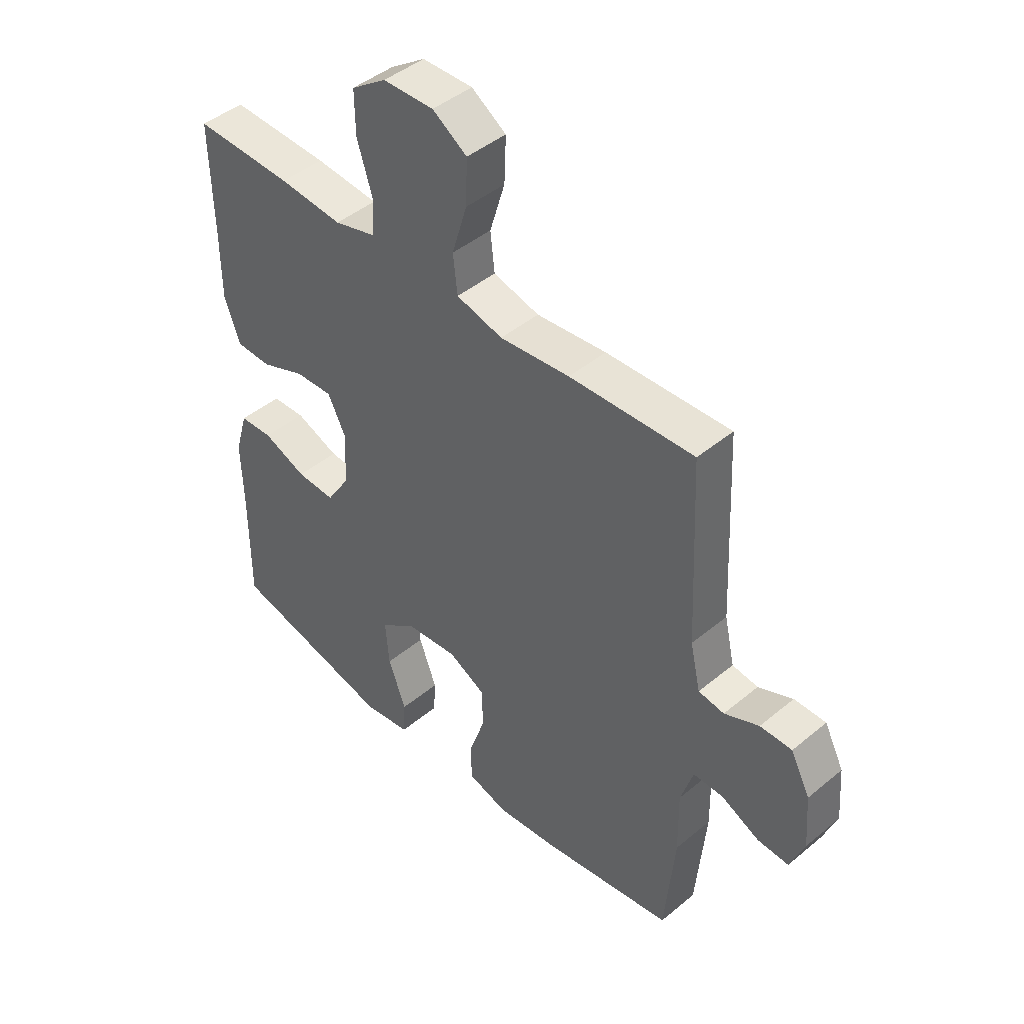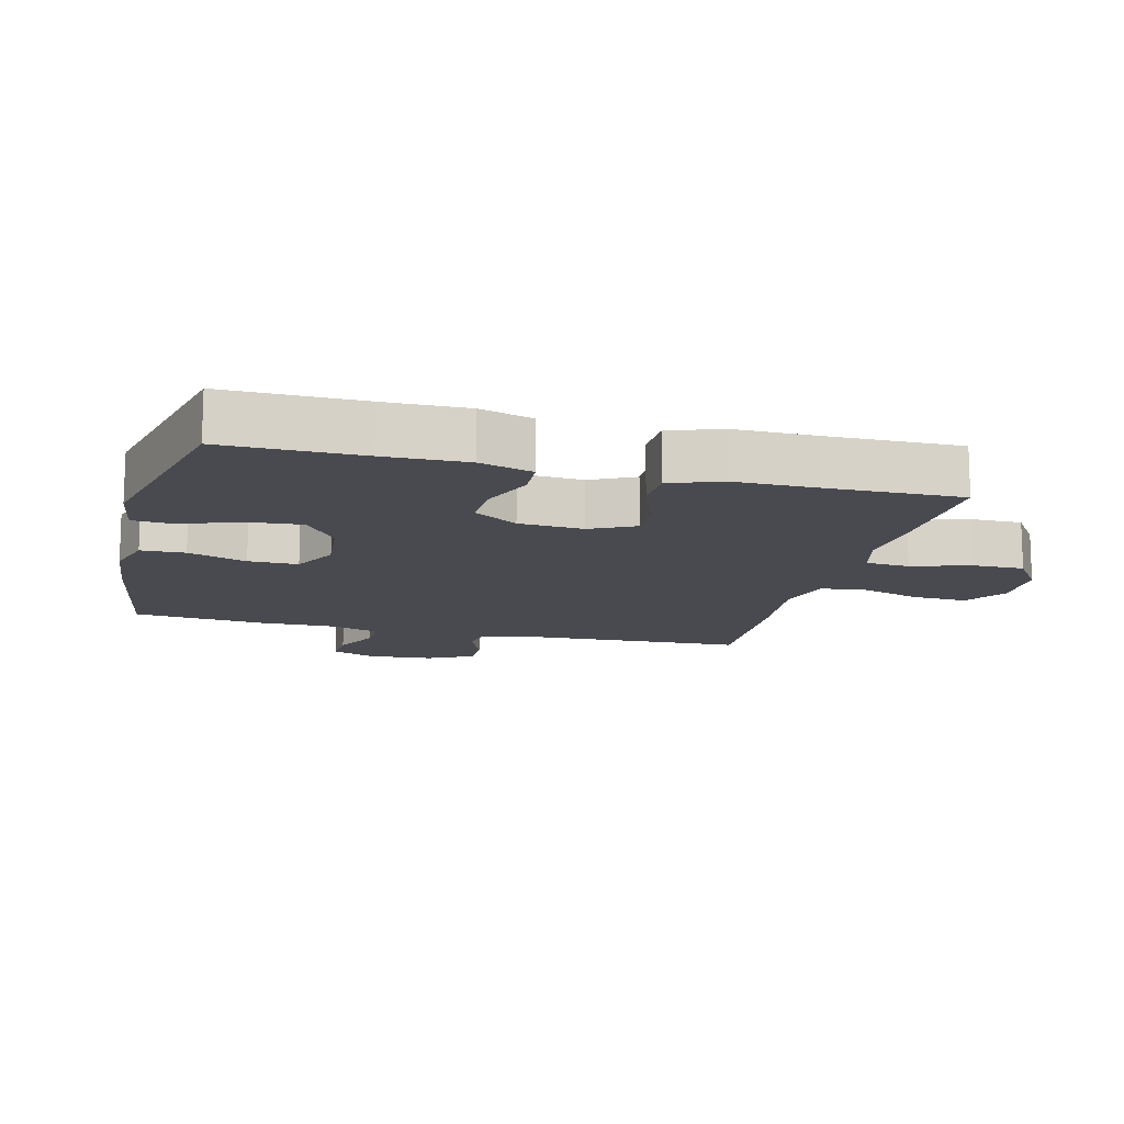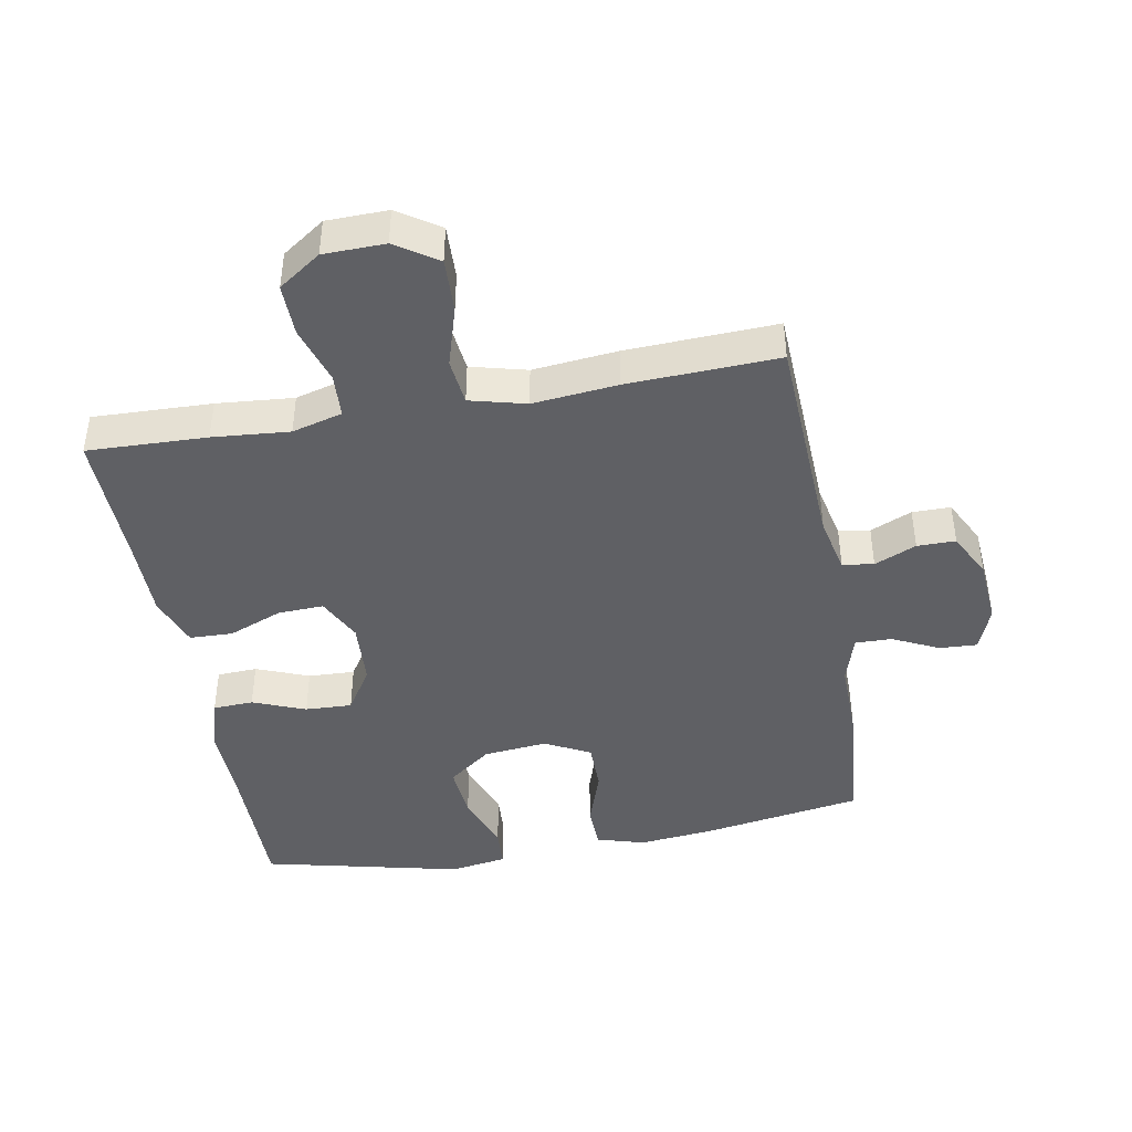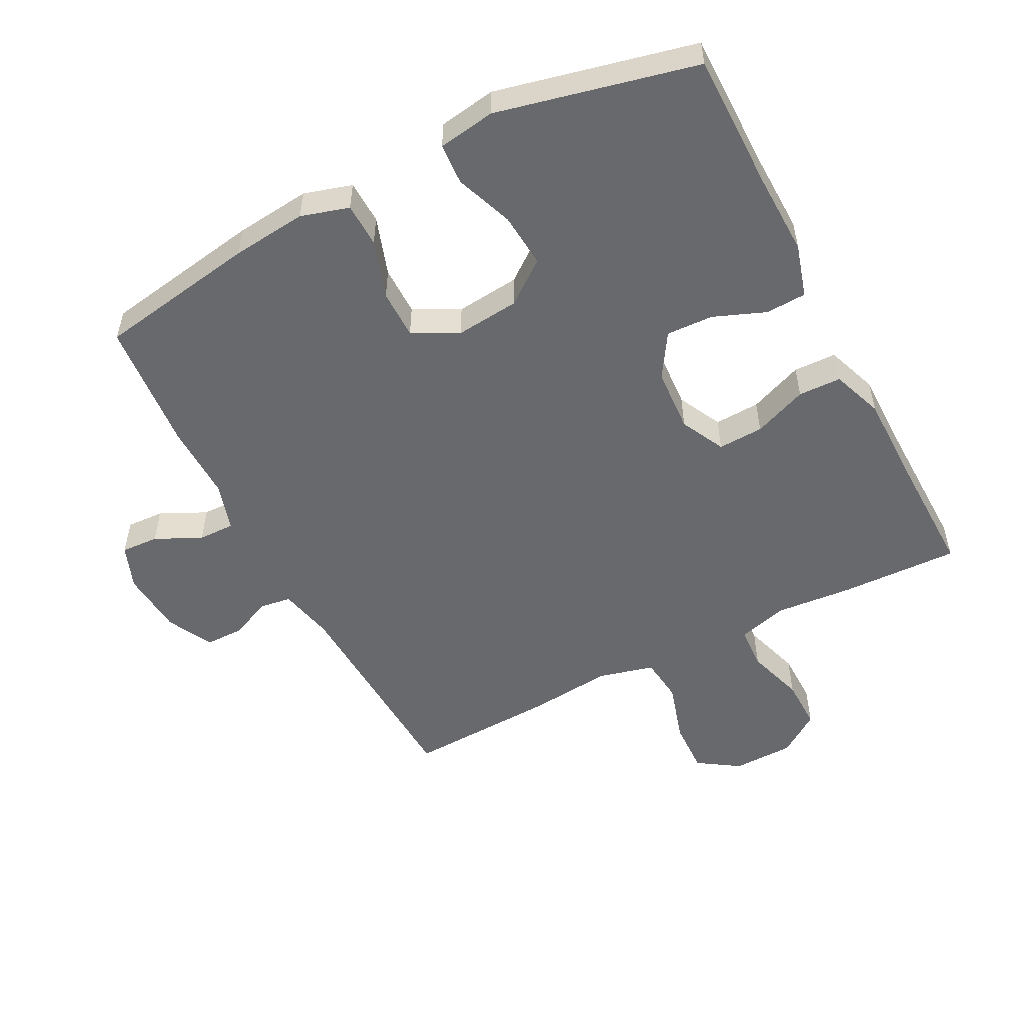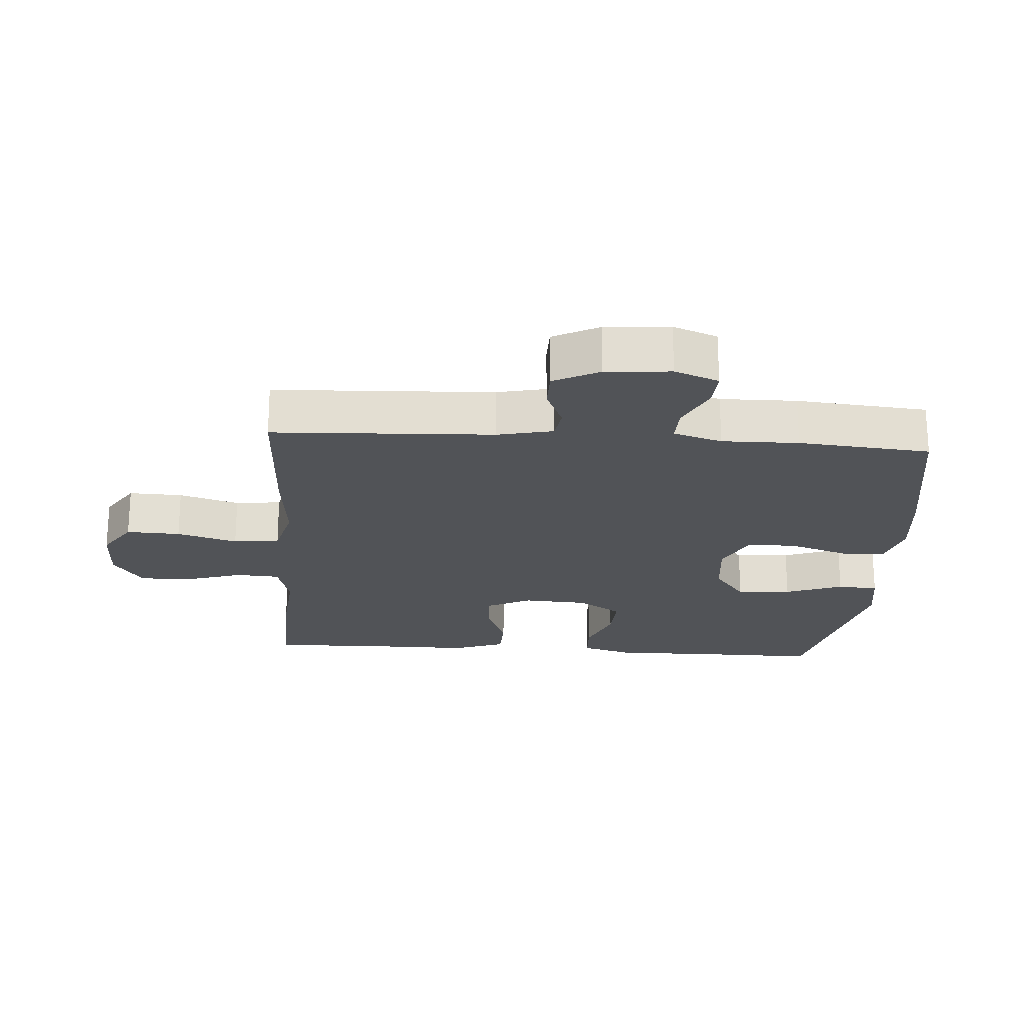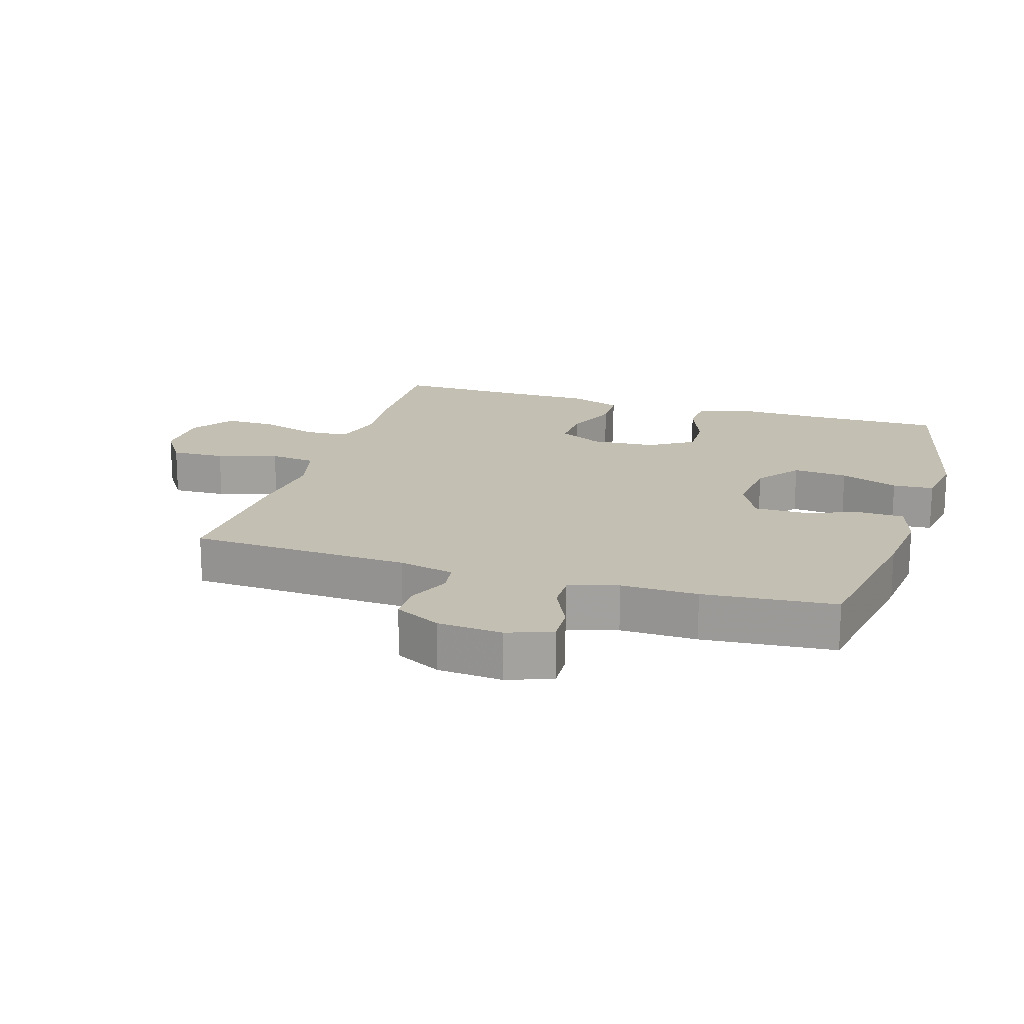
<metadata>
{"format":"obj","ext":"obj","renderer":"f3d","projection":"perspective","resolution":1024,"background":"white","views":[{"elev":44.8,"azim":46.1,"up":"+Z"},{"elev":-13.5,"azim":-104.4,"up":"+Y"},{"elev":-43.3,"azim":10.2,"up":"+Y"},{"elev":-52.8,"azim":-152.6,"up":"+Y"},{"elev":-22.0,"azim":85.9,"up":"+Y"},{"elev":17.8,"azim":107.3,"up":"+Y"}]}
</metadata>
<code>
v 0.5 0.07 0.5
v 0.516 0.07 0.16
v 0.535 0.07 0.075
v 0.583 0.07 0.068
v 0.647 0.07 0.096
v 0.706 0.07 0.096
v 0.742 0.07 0.026
v 0.75 0.07 -0.074
v 0.724 0.07 -0.142
v 0.666 0.07 -0.139
v 0.595 0.07 -0.105
v 0.539 0.07 -0.104
v 0.516 0.07 -0.179
v 0.518 0.07 -0.297
v 0.5 0.07 -0.5
v 0.253 0.07 -0.541
v 0.138 0.07 -0.553
v 0.064 0.07 -0.531
v 0.062 0.07 -0.463
v 0.092 0.07 -0.373
v 0.092 0.07 -0.297
v 0.022 0.07 -0.261
v -0.076 0.07 -0.271
v -0.142 0.07 -0.321
v -0.135 0.07 -0.405
v -0.102 0.07 -0.494
v -0.106 0.07 -0.557
v -0.194 0.07 -0.571
v -0.5 0.07 -0.5
v -0.499 0.07 -0.289
v -0.502 0.07 -0.162
v -0.478 0.07 -0.08
v -0.416 0.07 -0.077
v -0.335 0.07 -0.109
v -0.263 0.07 -0.112
v -0.22 0.07 -0.044
v -0.214 0.07 0.055
v -0.248 0.07 0.123
v -0.318 0.07 0.12
v -0.401 0.07 0.087
v -0.467 0.07 0.089
v -0.496 0.07 0.168
v -0.496 0.07 0.291
v -0.5 0.07 0.5
v -0.317 0.07 0.494
v -0.199 0.07 0.484
v -0.122 0.07 0.505
v -0.118 0.07 0.572
v -0.146 0.07 0.661
v -0.147 0.07 0.741
v -0.082 0.07 0.786
v 0.012 0.07 0.788
v 0.076 0.07 0.746
v 0.073 0.07 0.663
v 0.045 0.07 0.57
v 0.053 0.07 0.499
v 0.139 0.07 0.477
v 0.269 0.07 0.49
v 0.5 0 0.5
v 0.516 0 0.16
v 0.535 0 0.075
v 0.583 0 0.068
v 0.647 0 0.096
v 0.706 0 0.096
v 0.742 0 0.026
v 0.75 0 -0.074
v 0.724 0 -0.142
v 0.666 0 -0.139
v 0.595 0 -0.105
v 0.539 0 -0.104
v 0.516 0 -0.179
v 0.518 0 -0.297
v 0.5 0 -0.5
v 0.253 0 -0.541
v 0.138 0 -0.553
v 0.064 0 -0.531
v 0.062 0 -0.463
v 0.092 0 -0.373
v 0.092 0 -0.297
v 0.022 0 -0.261
v -0.076 0 -0.271
v -0.142 0 -0.321
v -0.135 0 -0.405
v -0.102 0 -0.494
v -0.106 0 -0.557
v -0.194 0 -0.571
v -0.5 0 -0.5
v -0.499 0 -0.289
v -0.502 0 -0.162
v -0.478 0 -0.08
v -0.416 0 -0.077
v -0.335 0 -0.109
v -0.263 0 -0.112
v -0.22 0 -0.044
v -0.214 0 0.055
v -0.248 0 0.123
v -0.318 0 0.12
v -0.401 0 0.087
v -0.467 0 0.089
v -0.496 0 0.168
v -0.496 0 0.291
v -0.5 0 0.5
v -0.317 0 0.494
v -0.199 0 0.484
v -0.122 0 0.505
v -0.118 0 0.572
v -0.146 0 0.661
v -0.147 0 0.741
v -0.082 0 0.786
v 0.012 0 0.788
v 0.076 0 0.746
v 0.073 0 0.663
v 0.045 0 0.57
v 0.053 0 0.499
v 0.139 0 0.477
v 0.269 0 0.49
f 57 58 1 2
f 56 57 2 3
f 53 54 55
f 52 53 55
f 51 52 55
f 50 51 55
f 49 50 55
f 48 49 55
f 47 48 55 56
f 46 47 56 3
f 45 46 3
f 44 45 3
f 43 44 3
f 41 42 43
f 40 41 43
f 39 40 43
f 38 39 43
f 32 33 34
f 31 32 34
f 30 31 34
f 30 34 35
f 29 30 35
f 28 29 35
f 27 28 35
f 26 27 35
f 25 26 35
f 24 25 35 36
f 18 19 20
f 17 18 20
f 16 17 20
f 15 16 20
f 14 15 20
f 13 14 20
f 12 13 20 21
f 9 10 11
f 8 9 11
f 7 8 11
f 6 7 11
f 5 6 11
f 4 5 11
f 3 4 11 12
f 38 43 3 12
f 23 24 36 37
f 22 23 37
f 22 37 38
f 21 22 38
f 12 21 38
f 60 59 116 115
f 61 60 115 114
f 113 112 111
f 113 111 110
f 113 110 109
f 113 109 108
f 113 108 107
f 113 107 106
f 114 113 106 105
f 61 114 105 104
f 61 104 103
f 61 103 102
f 61 102 101
f 101 100 99
f 101 99 98
f 101 98 97
f 101 97 96
f 92 91 90
f 92 90 89
f 92 89 88
f 93 92 88
f 93 88 87
f 93 87 86
f 93 86 85
f 93 85 84
f 93 84 83
f 94 93 83 82
f 78 77 76
f 78 76 75
f 78 75 74
f 78 74 73
f 78 73 72
f 78 72 71
f 79 78 71 70
f 69 68 67
f 69 67 66
f 69 66 65
f 69 65 64
f 69 64 63
f 69 63 62
f 70 69 62 61
f 70 61 101 96
f 95 94 82 81
f 95 81 80
f 96 95 80
f 96 80 79
f 96 79 70
f 1 59 60 2
f 2 60 61 3
f 3 61 62 4
f 4 62 63 5
f 5 63 64 6
f 6 64 65 7
f 7 65 66 8
f 8 66 67 9
f 9 67 68 10
f 10 68 69 11
f 11 69 70 12
f 12 70 71 13
f 13 71 72 14
f 14 72 73 15
f 15 73 74 16
f 16 74 75 17
f 17 75 76 18
f 18 76 77 19
f 19 77 78 20
f 20 78 79 21
f 21 79 80 22
f 22 80 81 23
f 23 81 82 24
f 24 82 83 25
f 25 83 84 26
f 26 84 85 27
f 27 85 86 28
f 28 86 87 29
f 29 87 88 30
f 30 88 89 31
f 31 89 90 32
f 32 90 91 33
f 33 91 92 34
f 34 92 93 35
f 35 93 94 36
f 36 94 95 37
f 37 95 96 38
f 38 96 97 39
f 39 97 98 40
f 40 98 99 41
f 41 99 100 42
f 42 100 101 43
f 43 101 102 44
f 44 102 103 45
f 45 103 104 46
f 46 104 105 47
f 47 105 106 48
f 48 106 107 49
f 49 107 108 50
f 50 108 109 51
f 51 109 110 52
f 52 110 111 53
f 53 111 112 54
f 54 112 113 55
f 55 113 114 56
f 56 114 115 57
f 57 115 116 58
f 58 116 59 1

</code>
